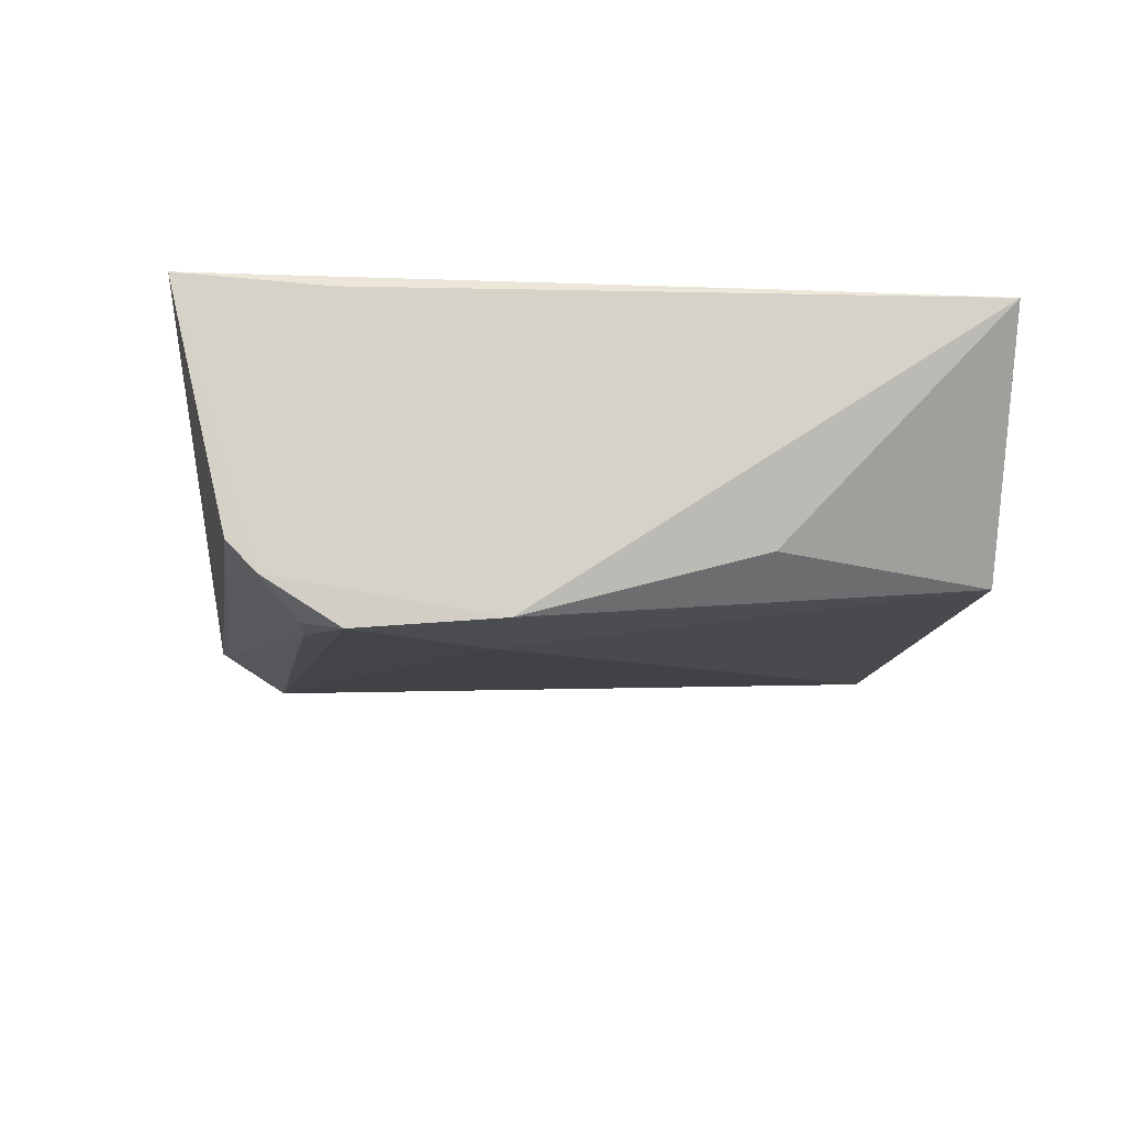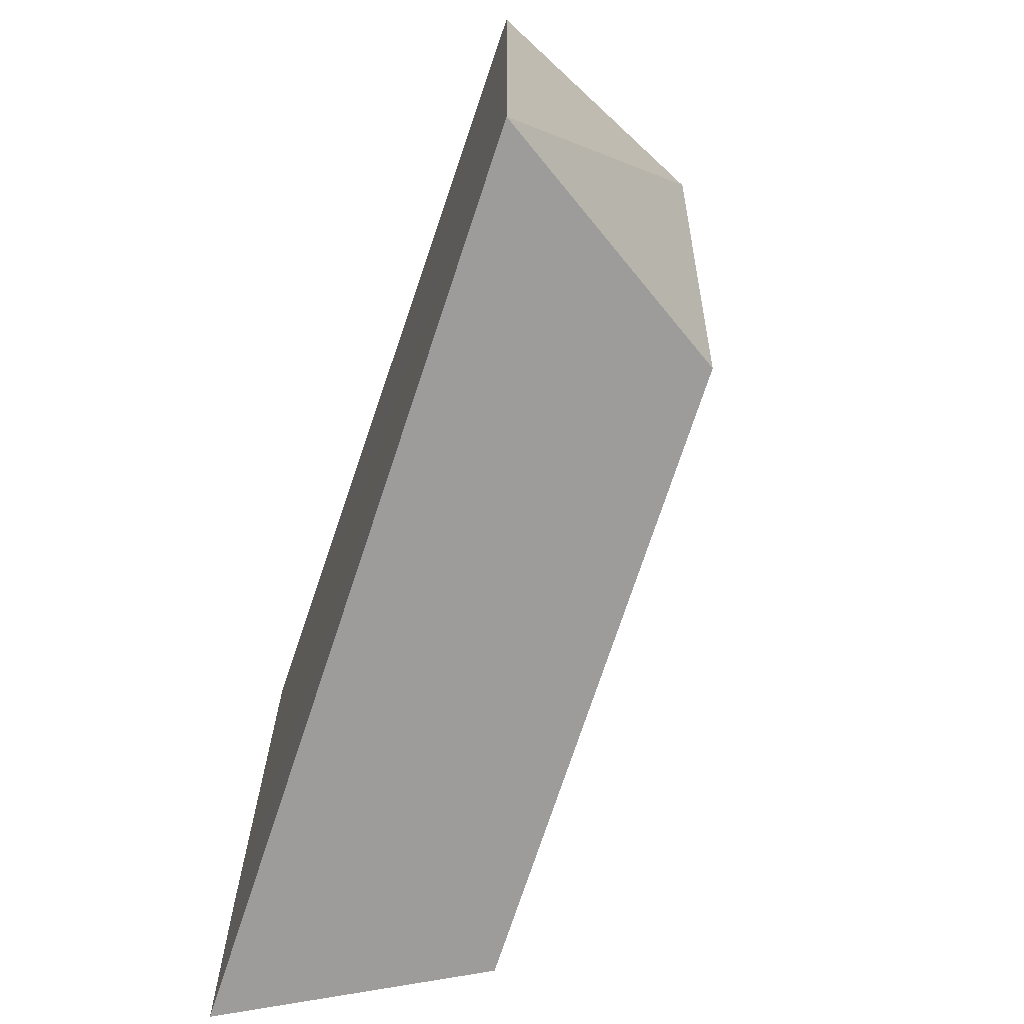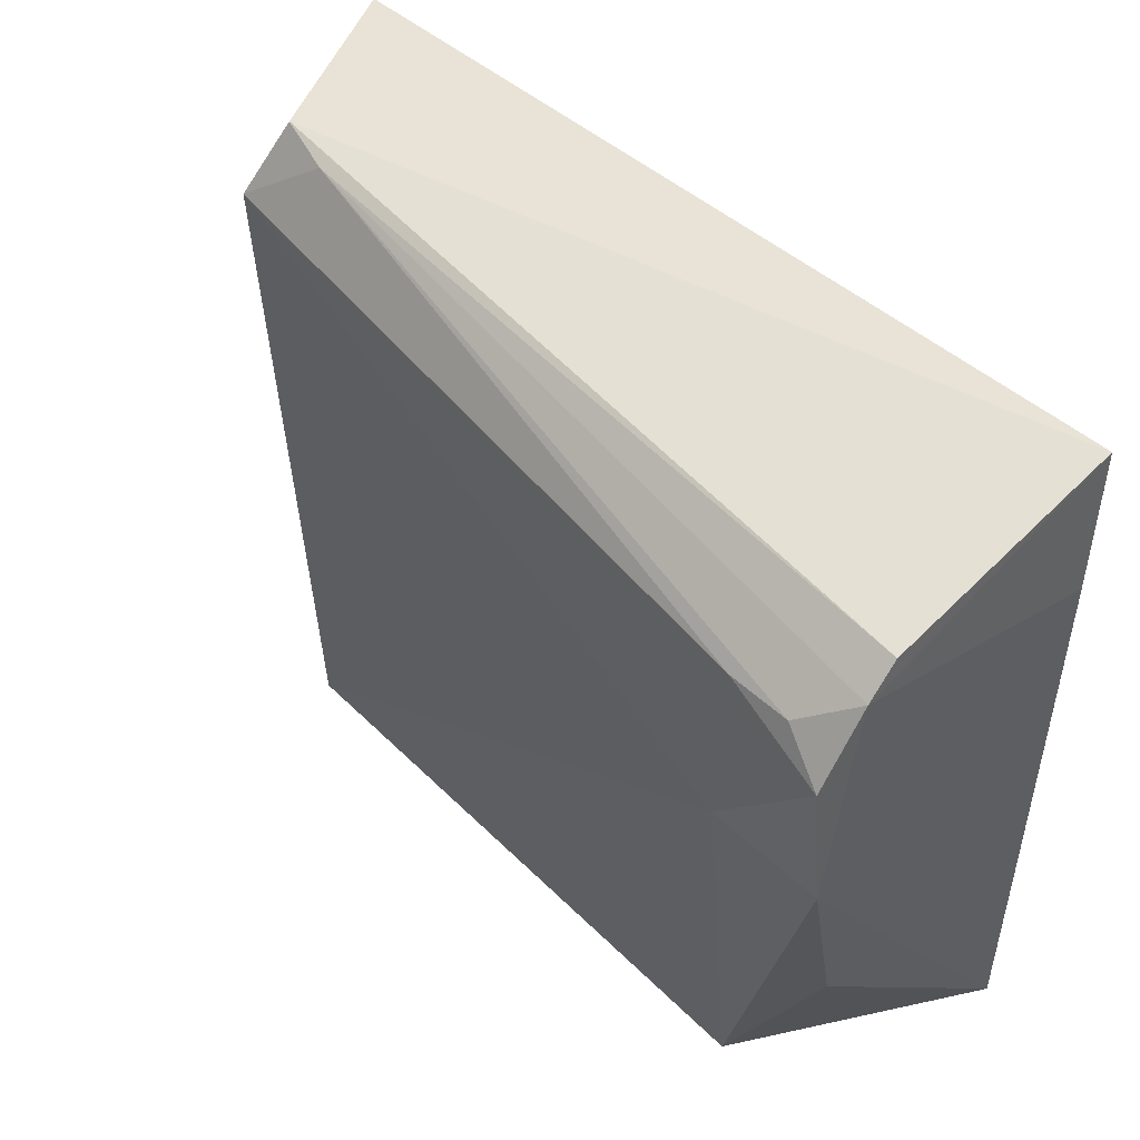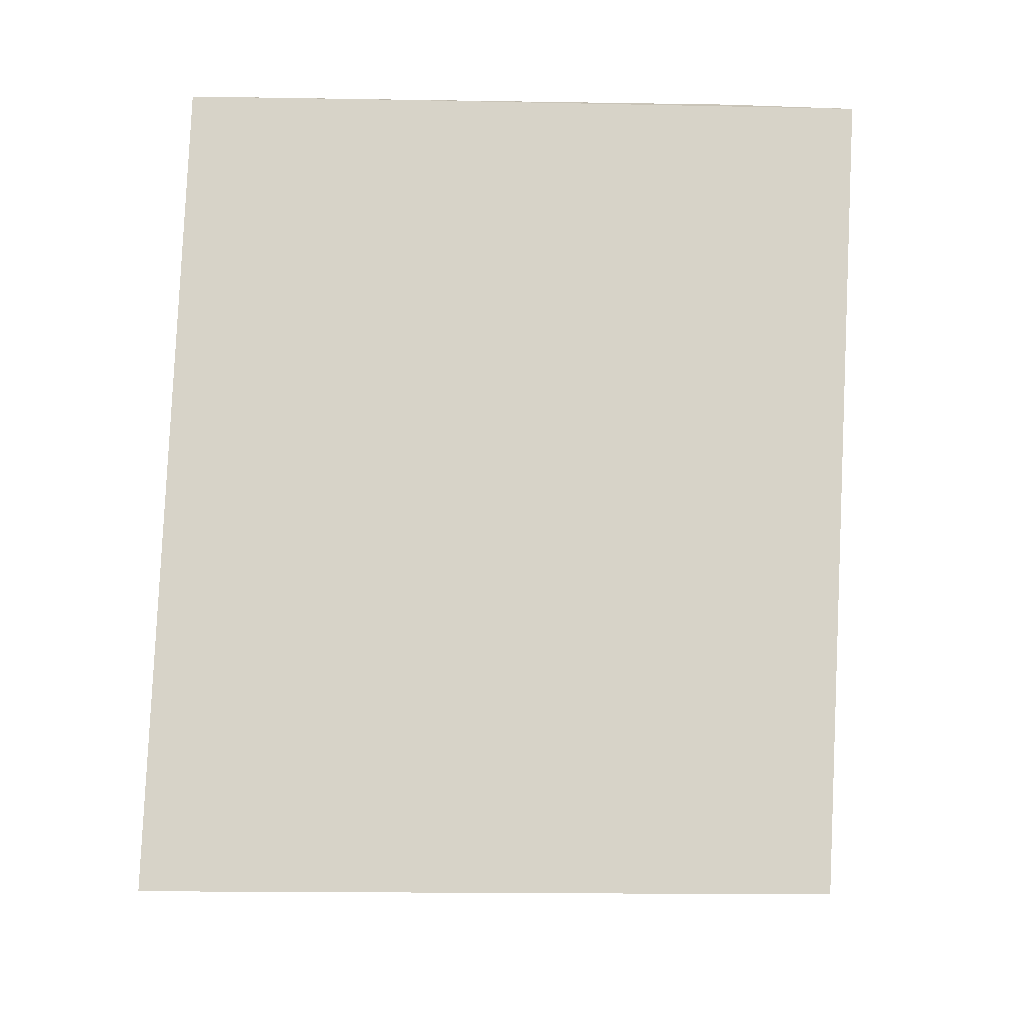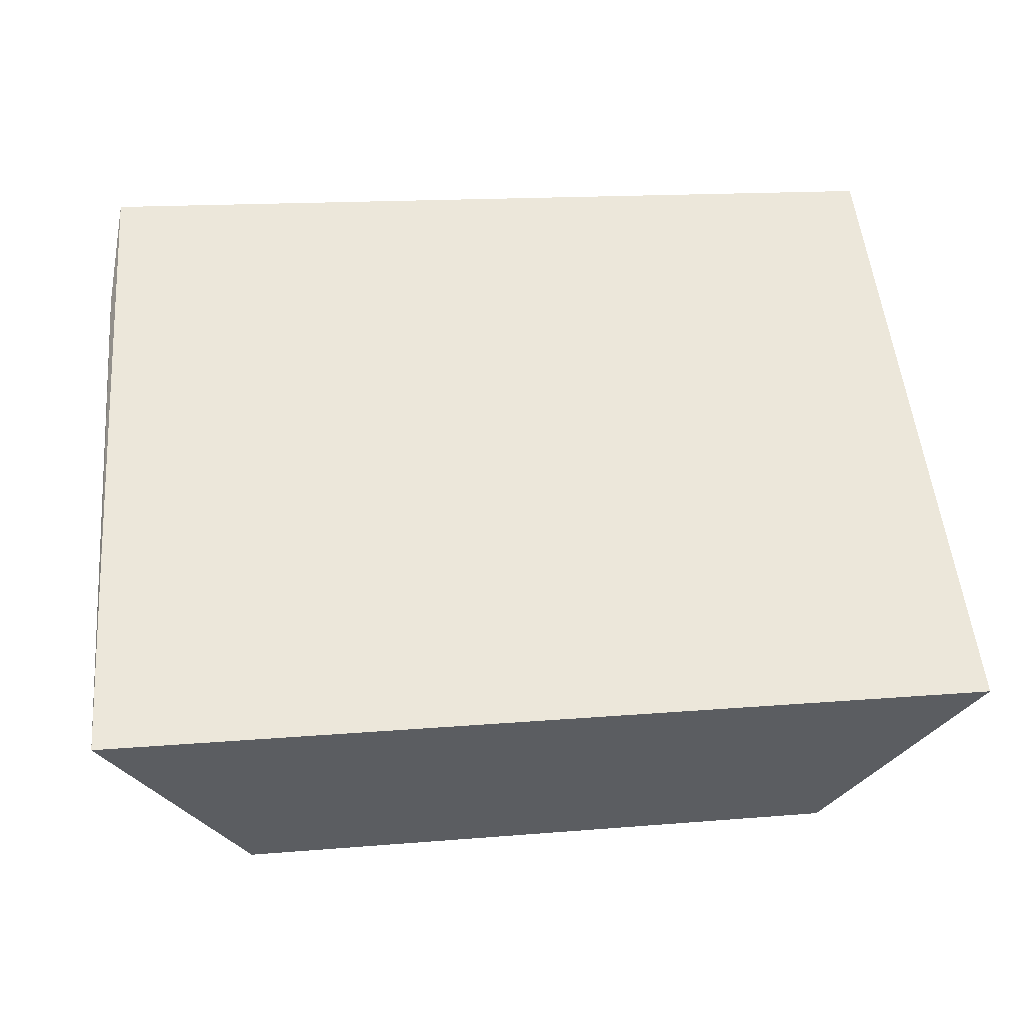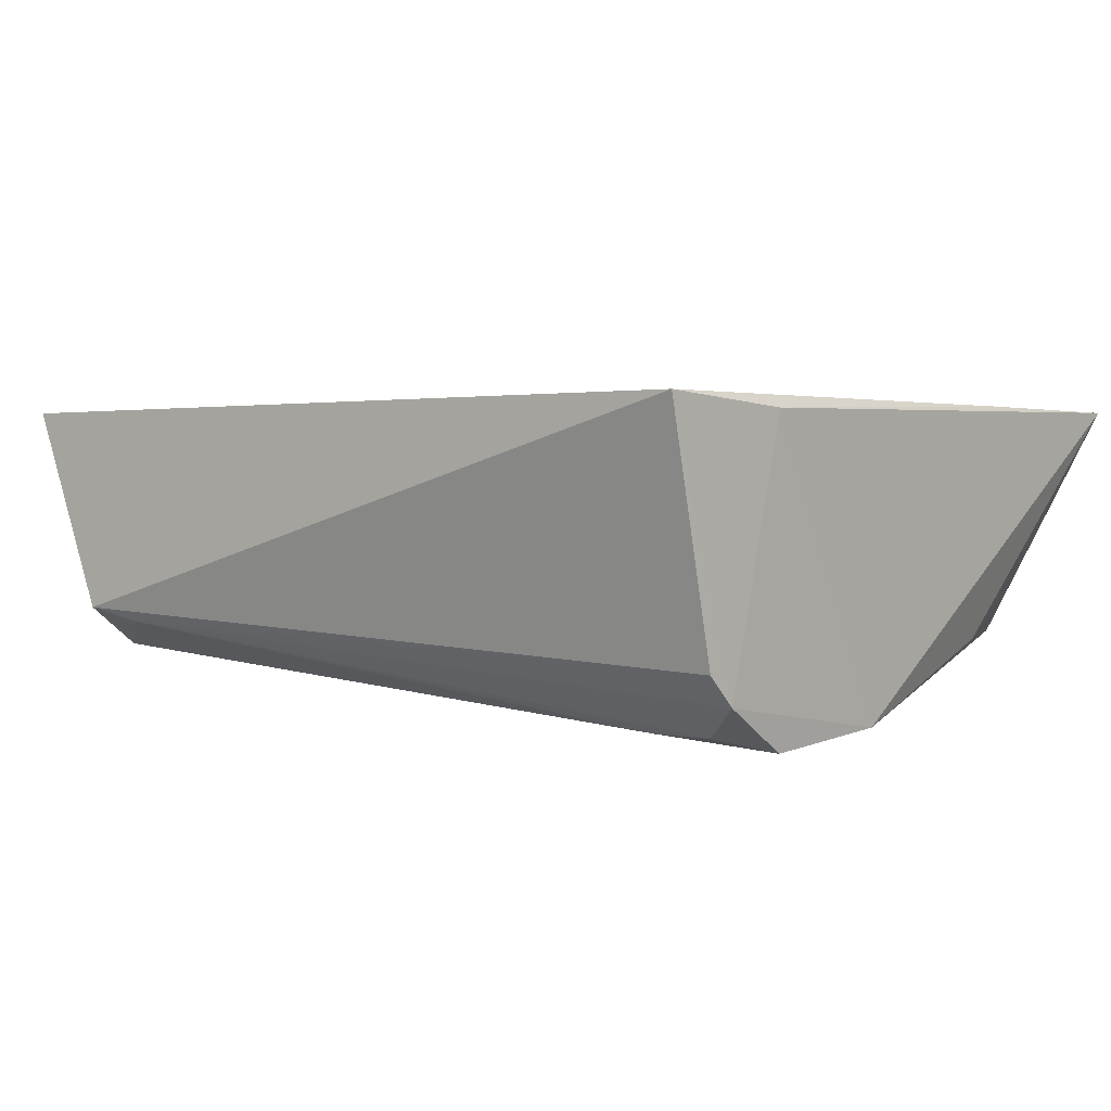
<metadata>
{"format":"obj","ext":"obj","renderer":"f3d","projection":"perspective","resolution":1024,"background":"white","views":[{"elev":-12.2,"azim":-94.4,"up":"+Z"},{"elev":-70.3,"azim":71.5,"up":"+Y"},{"elev":47.9,"azim":-133.0,"up":"+Y"},{"elev":76.5,"azim":91.4,"up":"+Z"},{"elev":53.0,"azim":-4.3,"up":"+Z"},{"elev":2.1,"azim":-139.6,"up":"+Z"}]}
</metadata>
<code>
v 0.01449 0.02493 0.01105
v 0.01497 0.0007187 0.01115
v 0.01086 0.02373 0.002773
v -0.01513 0.0208 0.0006504
v -0.01521 0.02612 0.01116
v 0.01001 0.0007415 0.003285
v 0.01012 0.02612 0.004209
v -0.01147 0.01643 0.0007677
v -0.01146 0.0221 0.001078
v -0.01516 0.0007579 0.01104
v 0.008212 0.02574 0.003771
v -0.01516 0.02424 0.003191
v -0.01069 0.0007542 0.002985
v -0.01519 0.008148 0.0111
v -0.01359 0.02211 0.001087
v -0.01434 0.008194 0.003289
v -0.01528 0.01602 0.001014
v -0.01521 0.02327 0.002188
v -0.01546 0.02131 0.01076
f 1 2 3
f 5 2 1
f 6 3 2
f 7 5 1
f 7 1 3
f 8 4 3
f 8 3 6
f 9 3 4
f 11 7 3
f 11 3 9
f 12 5 7
f 12 7 11
f 13 8 6
f 13 6 2
f 13 2 10
f 14 10 2
f 14 2 5
f 15 9 4
f 15 11 9
f 16 13 10
f 17 4 8
f 17 8 13
f 17 13 16
f 17 16 10
f 18 15 4
f 18 12 11
f 18 11 15
f 18 4 17
f 18 5 12
f 19 17 10
f 19 10 14
f 19 14 5
f 19 18 17
f 19 5 18

</code>
